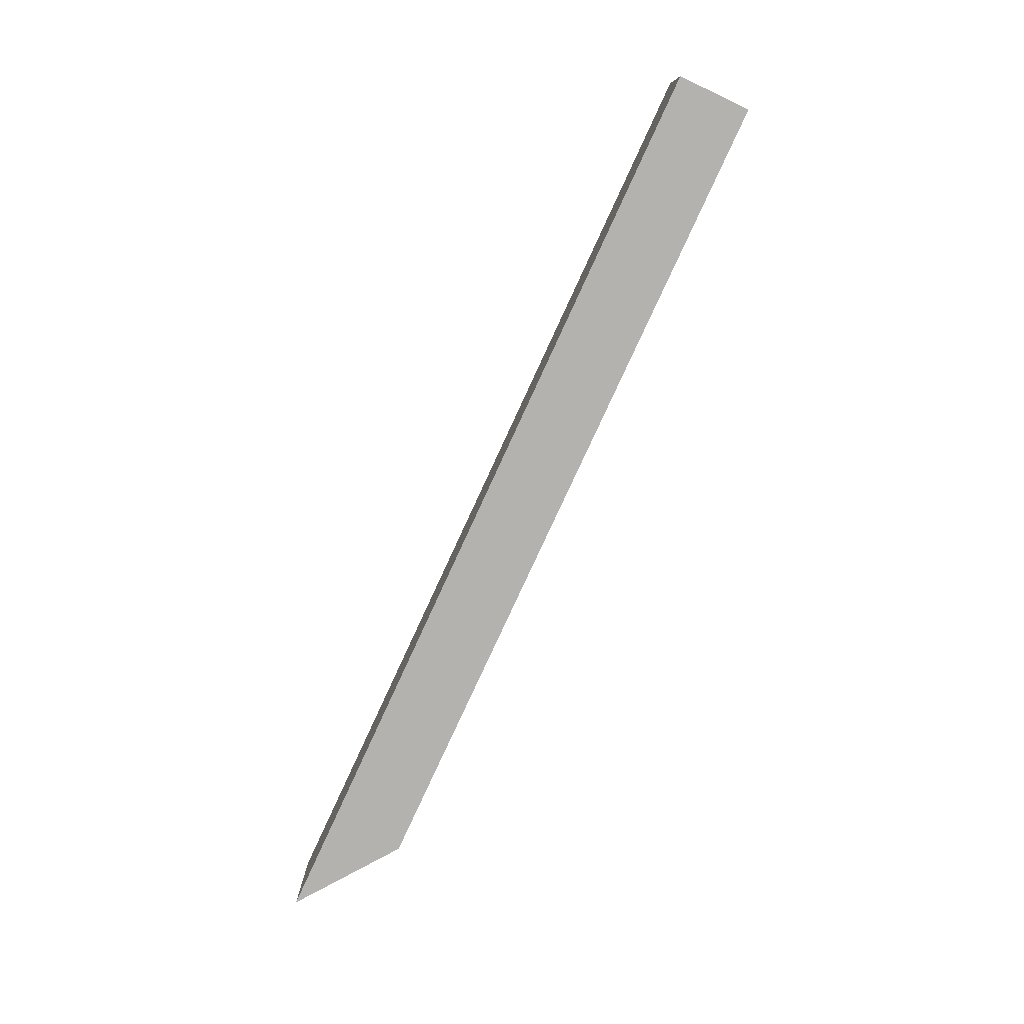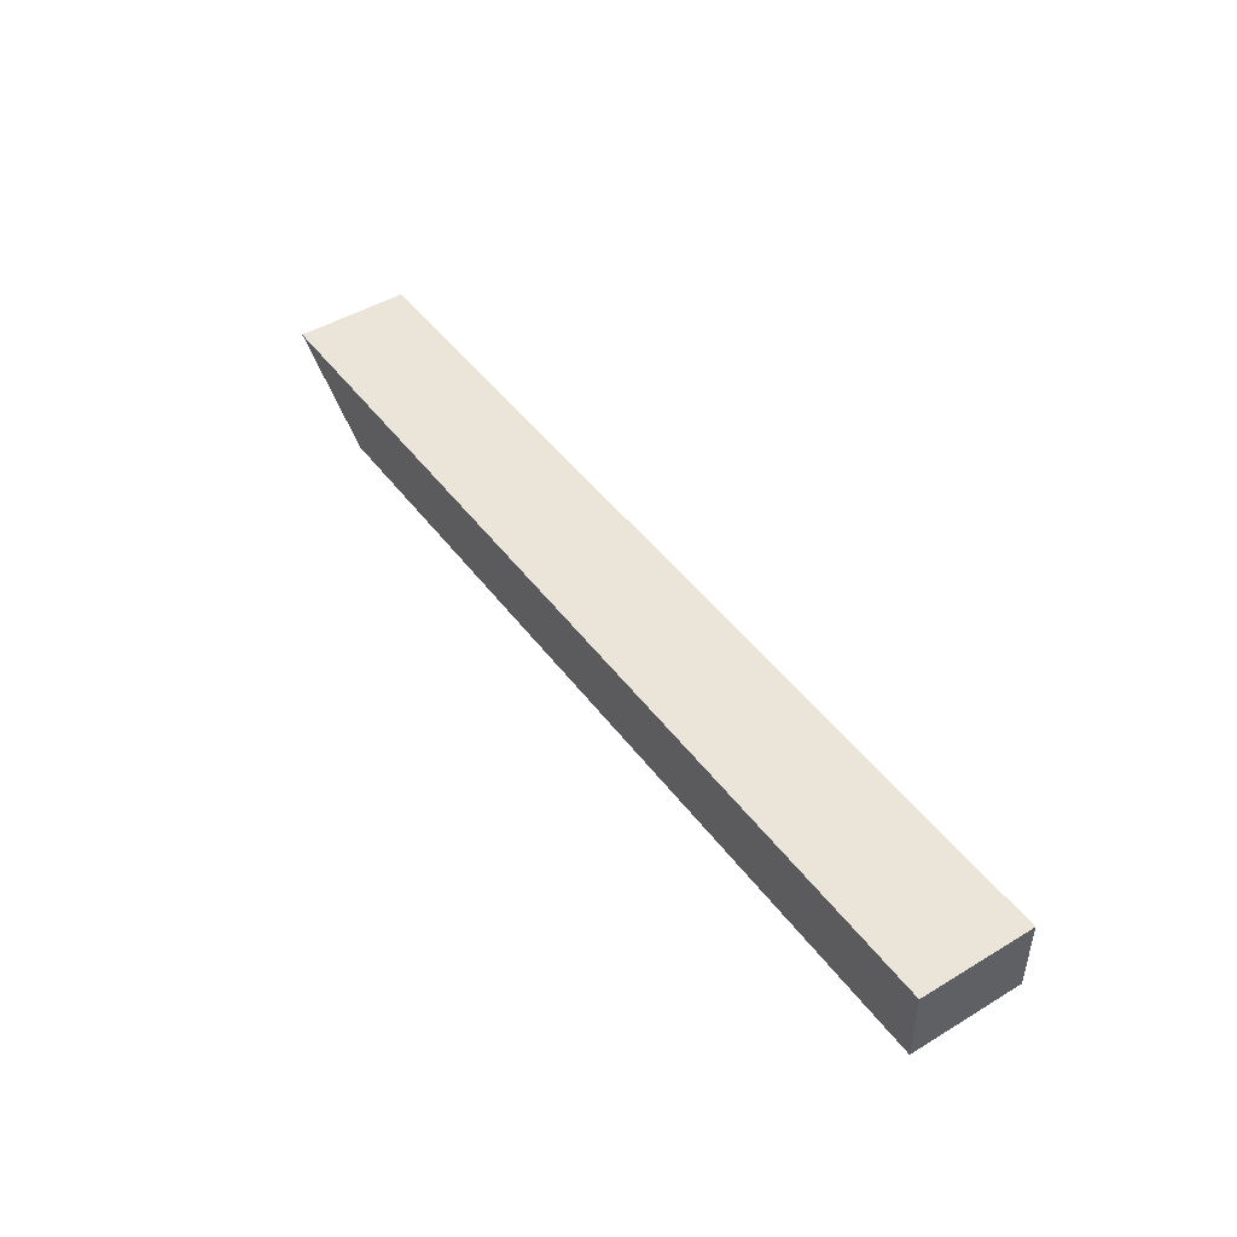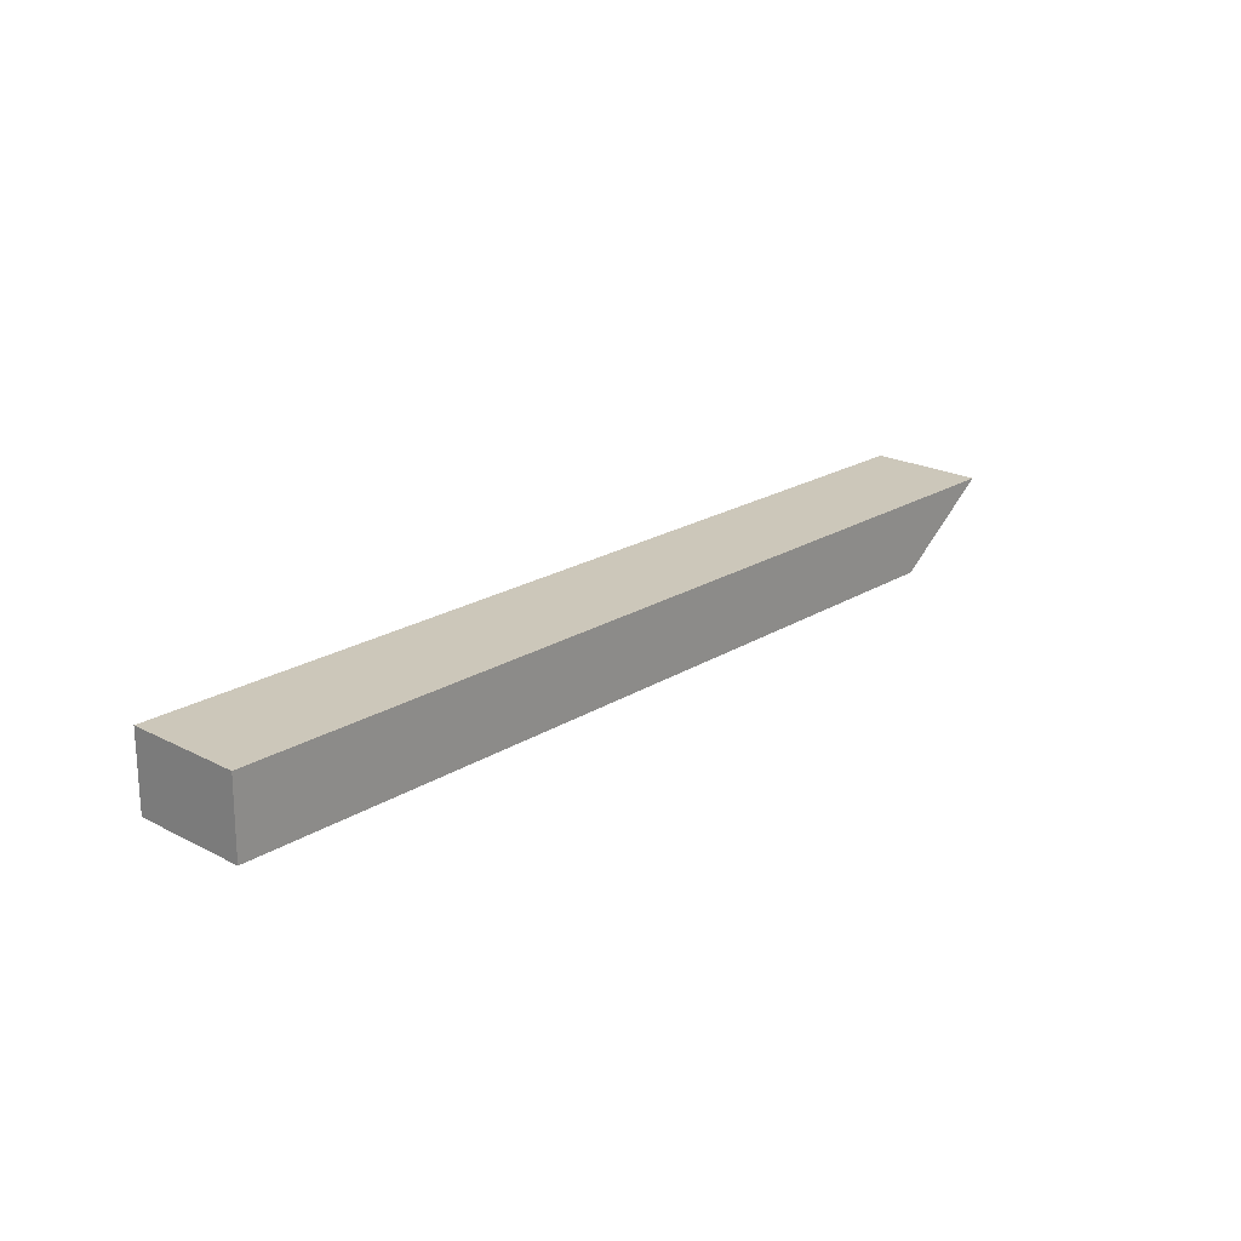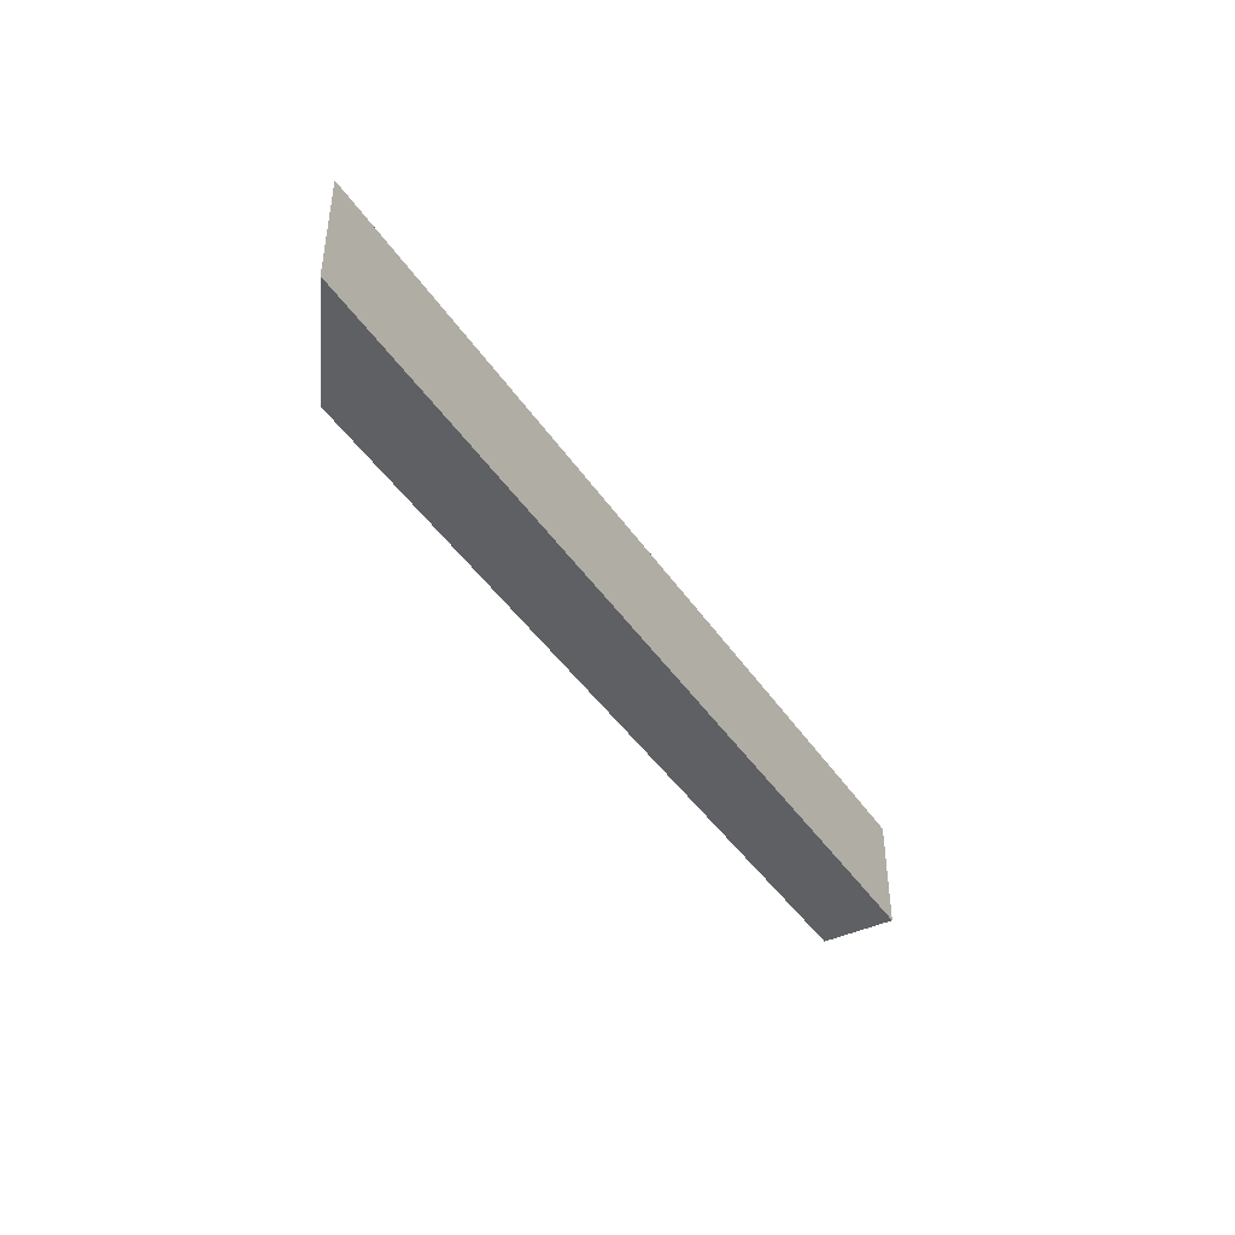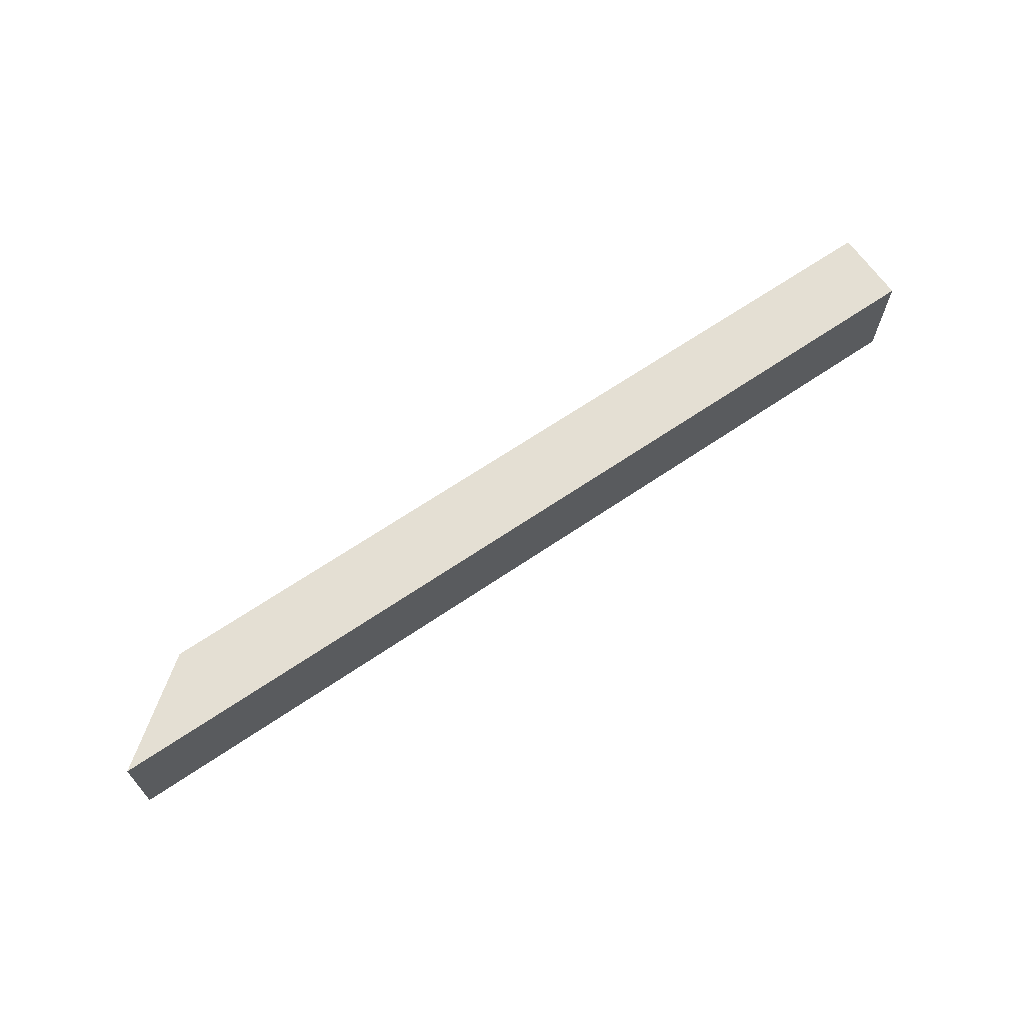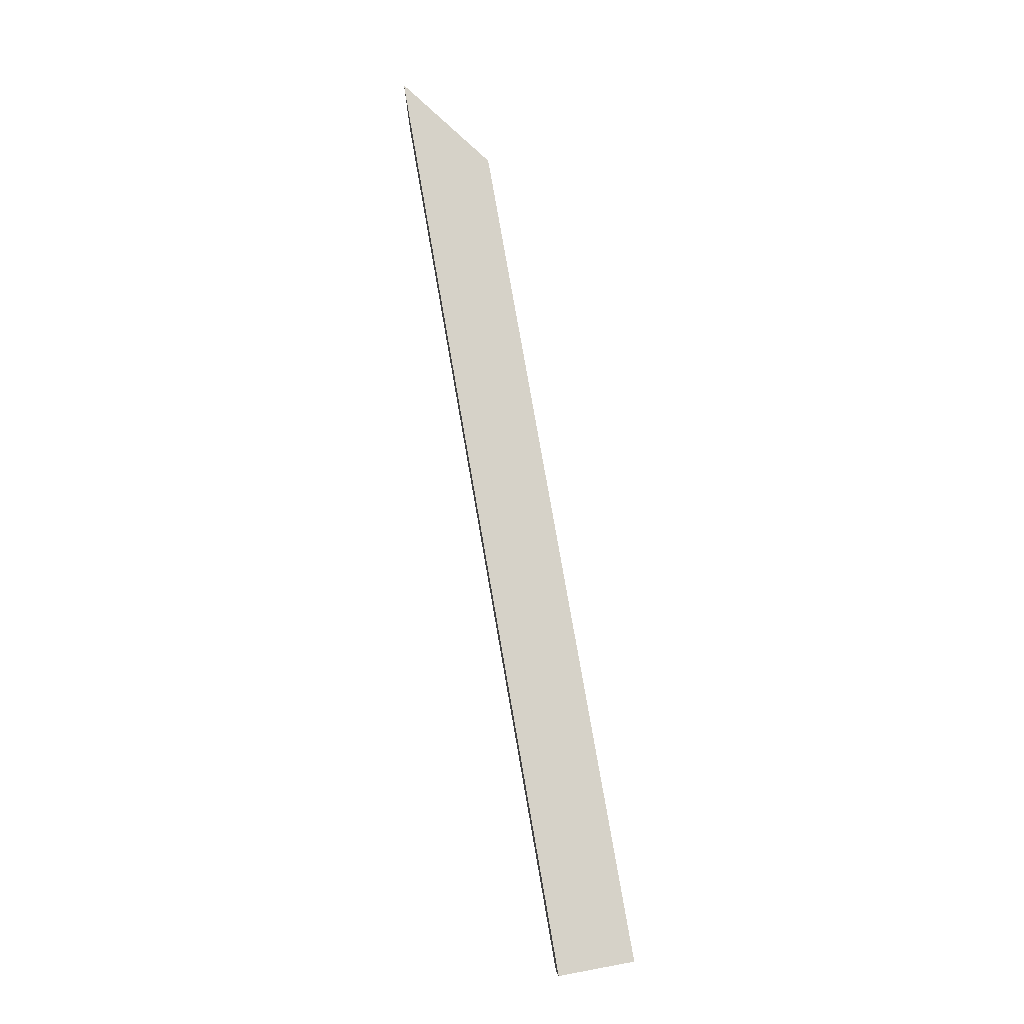
<metadata>
{"format":"obj","ext":"obj","renderer":"f3d","projection":"perspective","resolution":1024,"background":"white","views":[{"elev":-79.8,"azim":63.9,"up":"+Y"},{"elev":47.1,"azim":55.8,"up":"+Z"},{"elev":22.4,"azim":131.6,"up":"+Z"},{"elev":-42.1,"azim":-60.5,"up":"+Y"},{"elev":66.7,"azim":-35.6,"up":"+Y"},{"elev":78.2,"azim":78.8,"up":"+Y"}]}
</metadata>
<code>
v  37.6 4.466 -2.1
v  9.549e-05 4.481 -0.0001417
v  37.56 4.481 0.8774
v  4.086 4.466 -2.883
v  37.56 -5.373e-17 0.8775
v  0 0 0
v  4.086 1.765e-16 -2.883
v  37.6 1.286e-16 -2.1
g defaultobject
f 1 2 3
f 2 1 4
f 5 2 6
f 2 5 3
f 2 7 6
f 7 2 4
f 4 8 7
f 8 4 1
f 8 3 5
f 3 8 1
f 7 5 6
f 5 7 8

</code>
